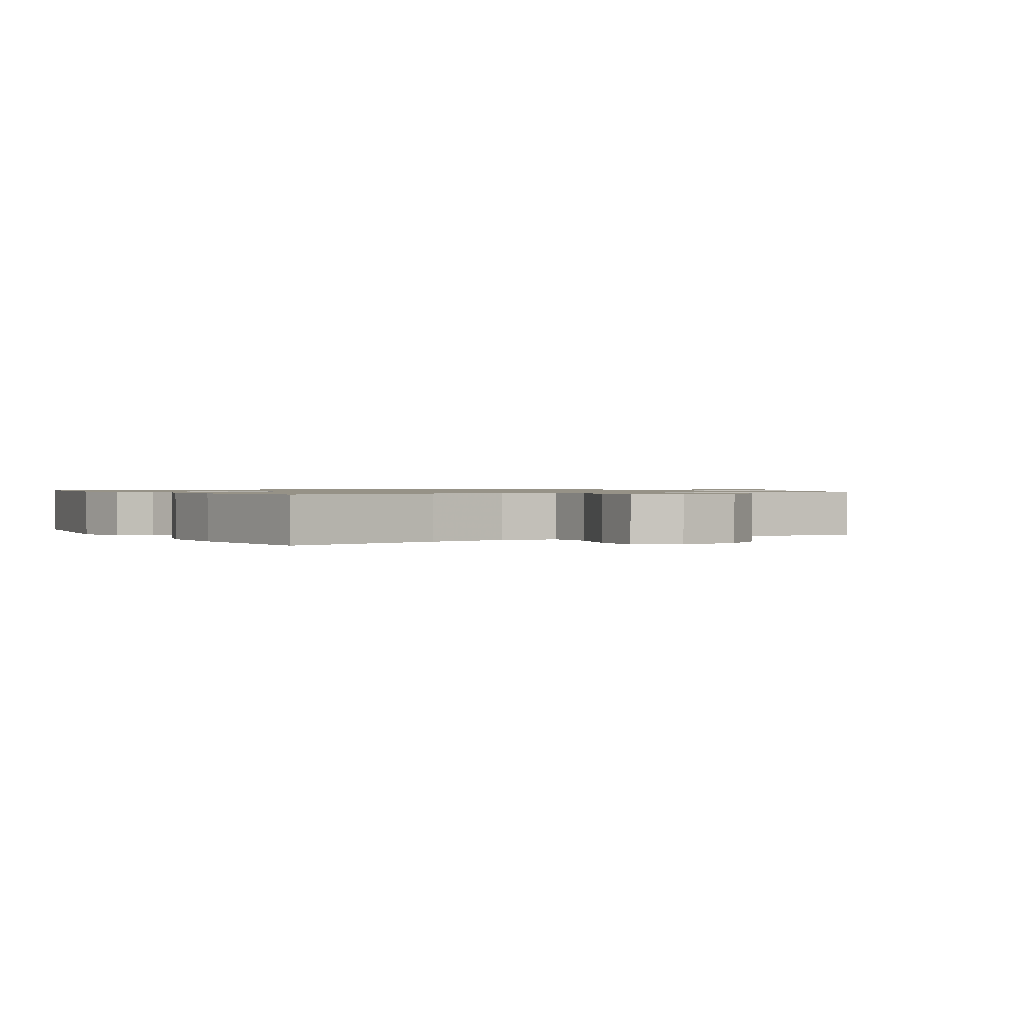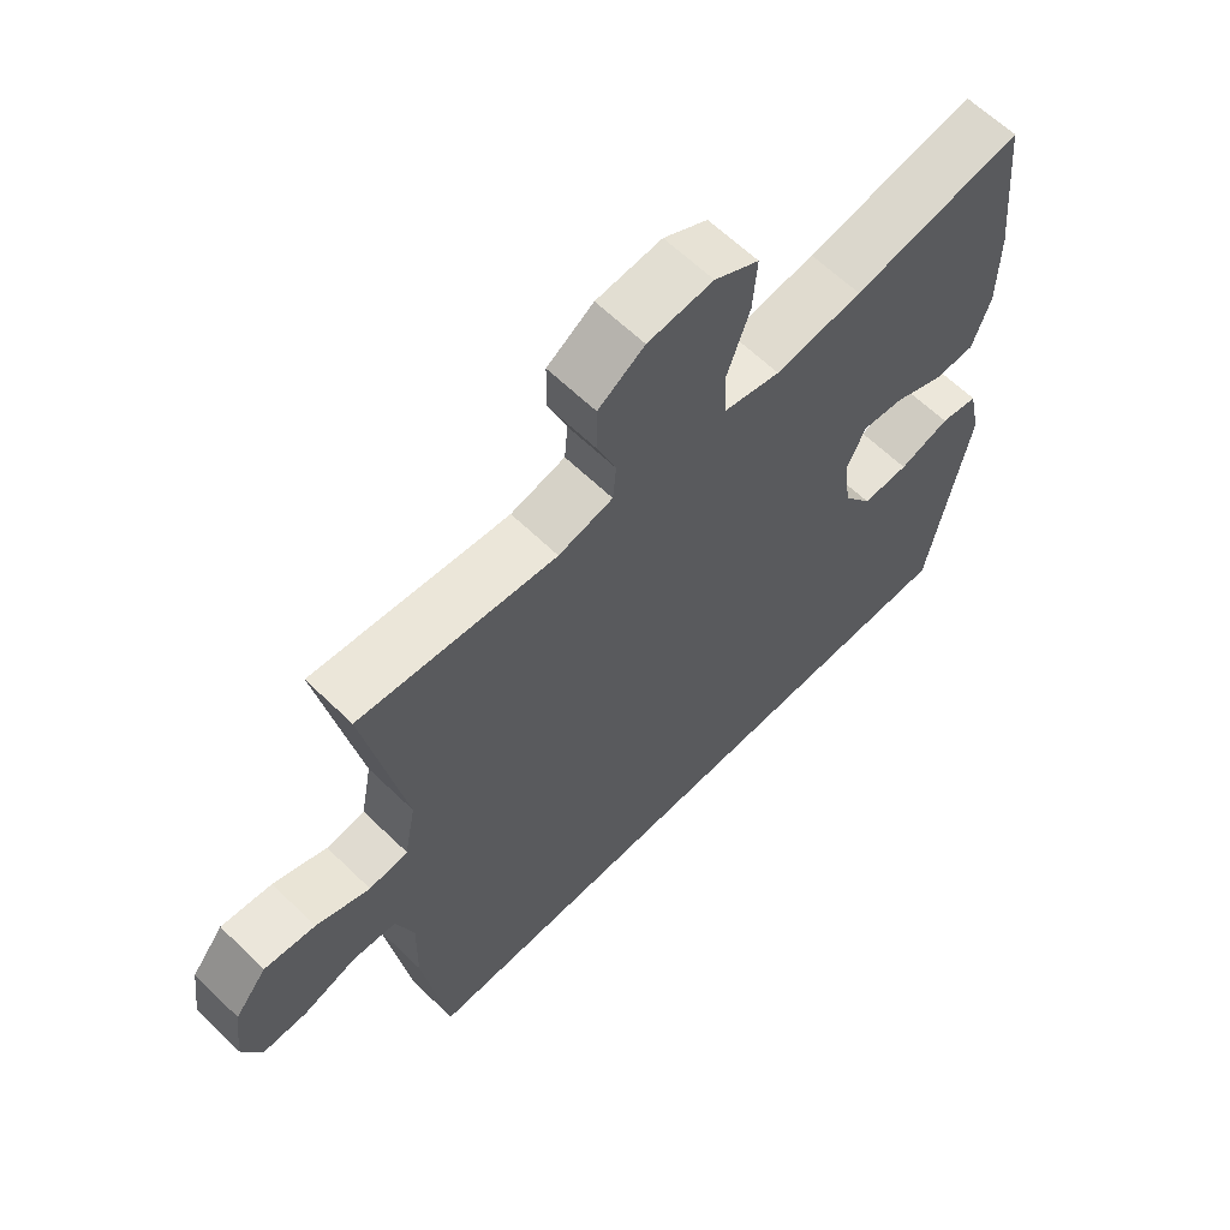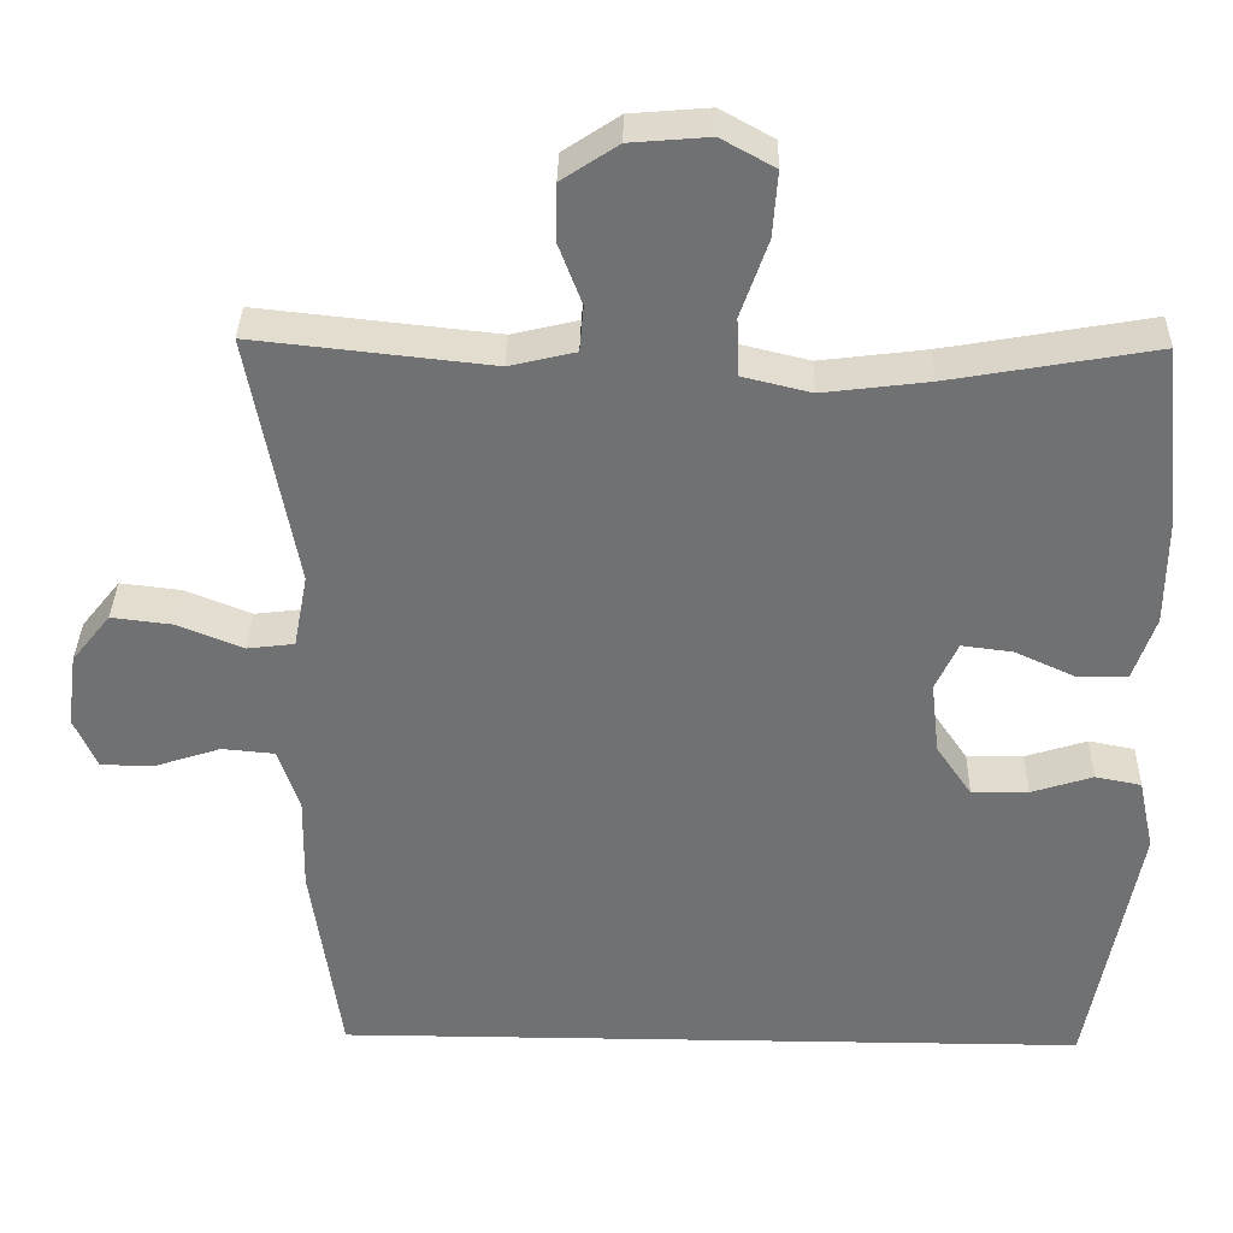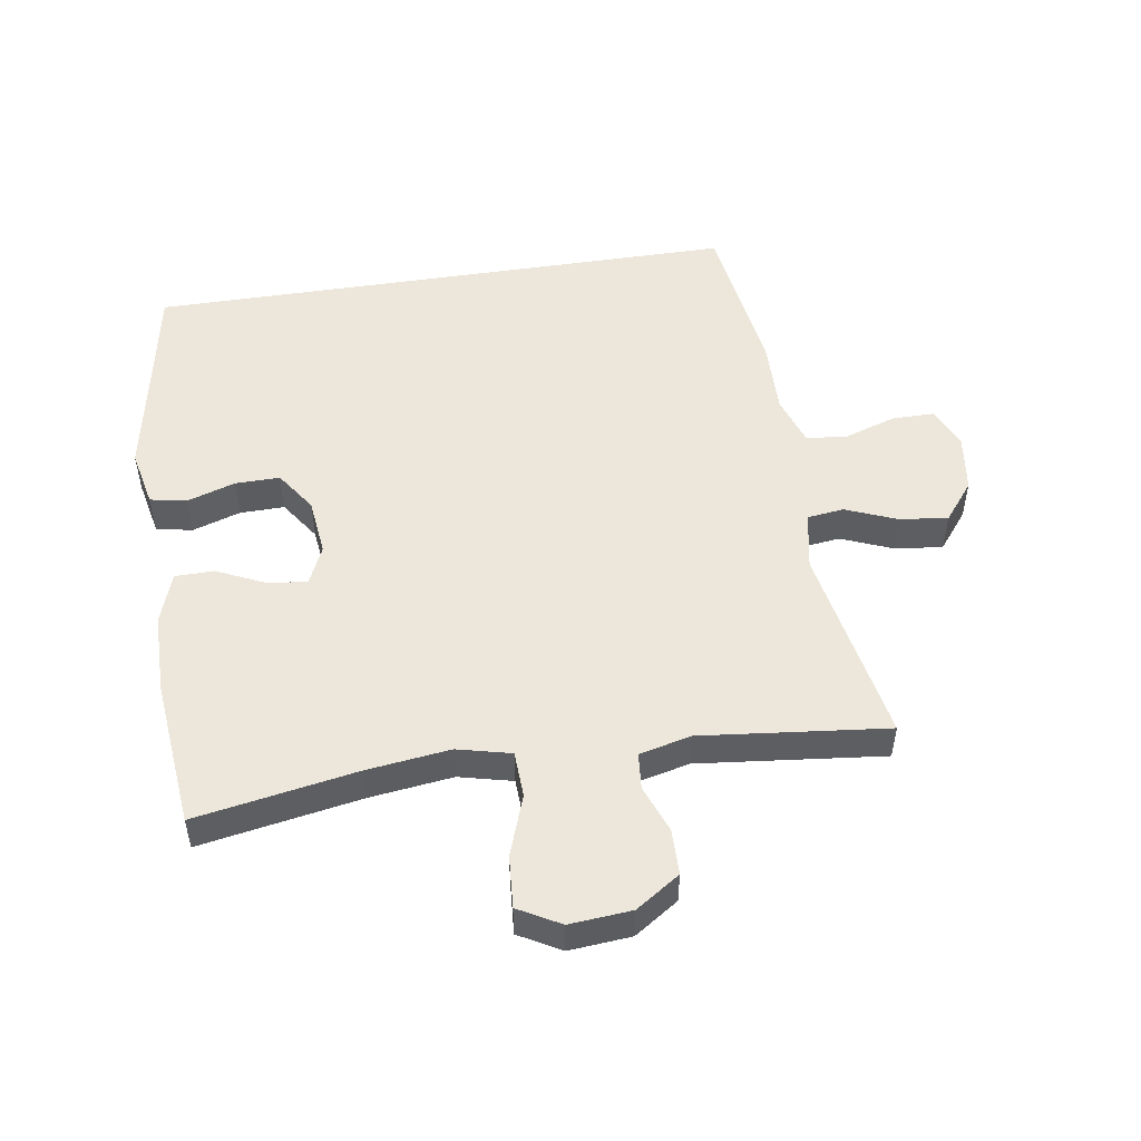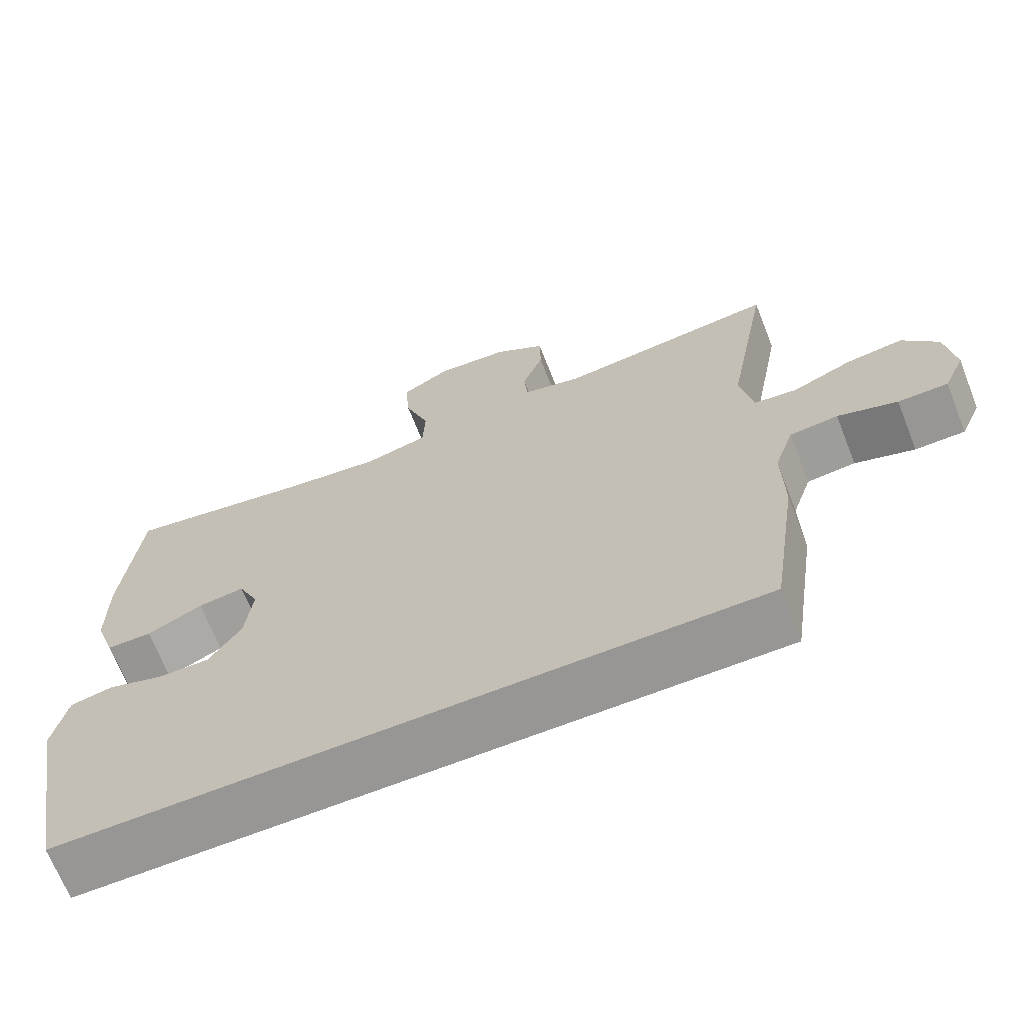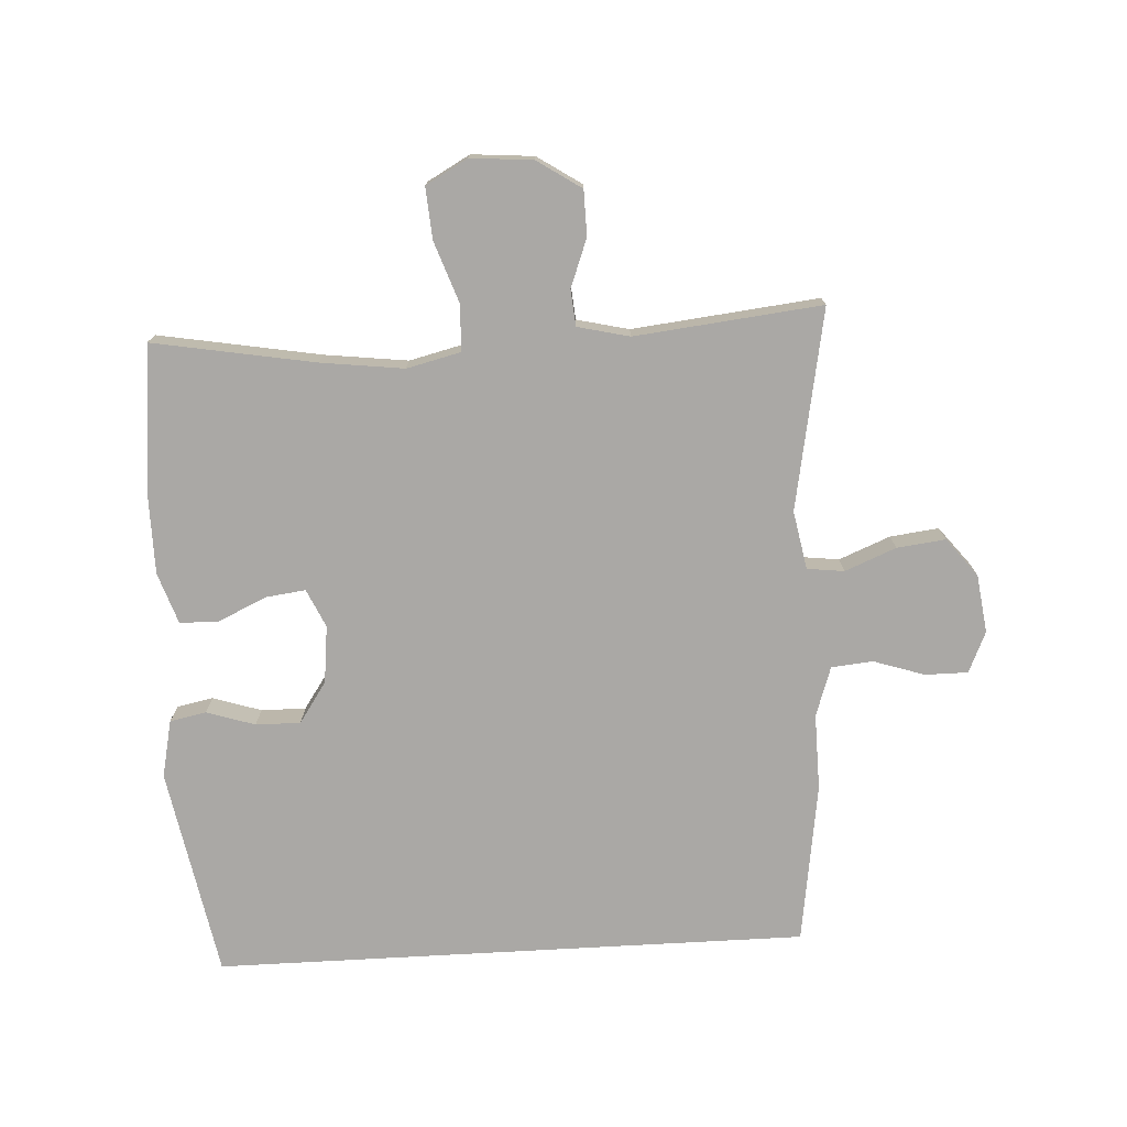
<metadata>
{"format":"obj","ext":"obj","renderer":"f3d","projection":"perspective","resolution":1024,"background":"white","views":[{"elev":1.0,"azim":-31.8,"up":"+Y"},{"elev":62.9,"azim":134.4,"up":"+Z"},{"elev":34.6,"azim":-178.8,"up":"+Z"},{"elev":51.3,"azim":-8.8,"up":"+Y"},{"elev":-68.0,"azim":21.5,"up":"+Z"},{"elev":-75.2,"azim":3.2,"up":"+Y"}]}
</metadata>
<code>
v -0.484 0.07 -0.5
v -0.544 0.07 -0.176
v -0.525 0.07 -0.087
v -0.469 0.07 -0.076
v -0.394 0.07 -0.1
v -0.325 0.07 -0.101
v -0.282 0.07 -0.038
v -0.272 0.07 0.051
v -0.299 0.07 0.11
v -0.361 0.07 0.102
v -0.435 0.07 0.068
v -0.495 0.07 0.069
v -0.522 0.07 0.148
v -0.523 0.07 0.271
v -0.5 0.07 0.5
v -0.25 0.07 0.456
v -0.122 0.07 0.44
v -0.039 0.07 0.46
v -0.036 0.07 0.531
v -0.069 0.07 0.625
v -0.075 0.07 0.705
v -0.01 0.07 0.741
v 0.086 0.07 0.733
v 0.154 0.07 0.688
v 0.155 0.07 0.618
v 0.127 0.07 0.544
v 0.132 0.07 0.488
v 0.212 0.07 0.469
v 0.5 0.07 0.5
v 0.443 0.07 0.191
v 0.46 0.07 0.101
v 0.517 0.07 0.094
v 0.596 0.07 0.126
v 0.671 0.07 0.135
v 0.718 0.07 0.076
v 0.73 0.07 -0.014
v 0.702 0.07 -0.077
v 0.636 0.07 -0.077
v 0.557 0.07 -0.051
v 0.493 0.07 -0.057
v 0.467 0.07 -0.134
v 0.469 0.07 -0.251
v 0.433 0.07 -0.5
v -0.484 0 -0.5
v -0.544 0 -0.176
v -0.525 0 -0.087
v -0.469 0 -0.076
v -0.394 0 -0.1
v -0.325 0 -0.101
v -0.282 0 -0.038
v -0.272 0 0.051
v -0.299 0 0.11
v -0.361 0 0.102
v -0.435 0 0.068
v -0.495 0 0.069
v -0.522 0 0.148
v -0.523 0 0.271
v -0.5 0 0.5
v -0.25 0 0.456
v -0.122 0 0.44
v -0.039 0 0.46
v -0.036 0 0.531
v -0.069 0 0.625
v -0.075 0 0.705
v -0.01 0 0.741
v 0.086 0 0.733
v 0.154 0 0.688
v 0.155 0 0.618
v 0.127 0 0.544
v 0.132 0 0.488
v 0.212 0 0.469
v 0.5 0 0.5
v 0.443 0 0.191
v 0.46 0 0.101
v 0.517 0 0.094
v 0.596 0 0.126
v 0.671 0 0.135
v 0.718 0 0.076
v 0.73 0 -0.014
v 0.702 0 -0.077
v 0.636 0 -0.077
v 0.557 0 -0.051
v 0.493 0 -0.057
v 0.467 0 -0.134
v 0.469 0 -0.251
v 0.433 0 -0.5
f 43 1 2
f 42 43 2
f 41 42 2
f 40 41 2
f 37 38 39
f 36 37 39
f 35 36 39
f 34 35 39
f 33 34 39
f 32 33 39
f 31 32 39 40
f 28 29 30
f 27 28 30 31
f 24 25 26
f 23 24 26
f 22 23 26
f 21 22 26
f 20 21 26
f 19 20 26
f 18 19 26 27
f 27 31 40
f 18 27 40
f 17 18 40
f 14 15 16
f 13 14 16
f 12 13 16
f 11 12 16
f 10 11 16
f 9 10 16 17
f 2 3 4 5
f 2 5 6
f 40 2 6
f 8 9 17 40
f 7 8 40
f 6 7 40
f 45 44 86
f 45 86 85
f 45 85 84
f 45 84 83
f 82 81 80
f 82 80 79
f 82 79 78
f 82 78 77
f 82 77 76
f 82 76 75
f 83 82 75 74
f 73 72 71
f 74 73 71 70
f 69 68 67
f 69 67 66
f 69 66 65
f 69 65 64
f 69 64 63
f 69 63 62
f 70 69 62 61
f 83 74 70
f 83 70 61
f 83 61 60
f 59 58 57
f 59 57 56
f 59 56 55
f 59 55 54
f 59 54 53
f 60 59 53 52
f 48 47 46 45
f 49 48 45
f 49 45 83
f 83 60 52 51
f 83 51 50
f 83 50 49
f 1 44 45 2
f 2 45 46 3
f 3 46 47 4
f 4 47 48 5
f 5 48 49 6
f 6 49 50 7
f 7 50 51 8
f 8 51 52 9
f 9 52 53 10
f 10 53 54 11
f 11 54 55 12
f 12 55 56 13
f 13 56 57 14
f 14 57 58 15
f 15 58 59 16
f 16 59 60 17
f 17 60 61 18
f 18 61 62 19
f 19 62 63 20
f 20 63 64 21
f 21 64 65 22
f 22 65 66 23
f 23 66 67 24
f 24 67 68 25
f 25 68 69 26
f 26 69 70 27
f 27 70 71 28
f 28 71 72 29
f 29 72 73 30
f 30 73 74 31
f 31 74 75 32
f 32 75 76 33
f 33 76 77 34
f 34 77 78 35
f 35 78 79 36
f 36 79 80 37
f 37 80 81 38
f 38 81 82 39
f 39 82 83 40
f 40 83 84 41
f 41 84 85 42
f 42 85 86 43
f 43 86 44 1

</code>
